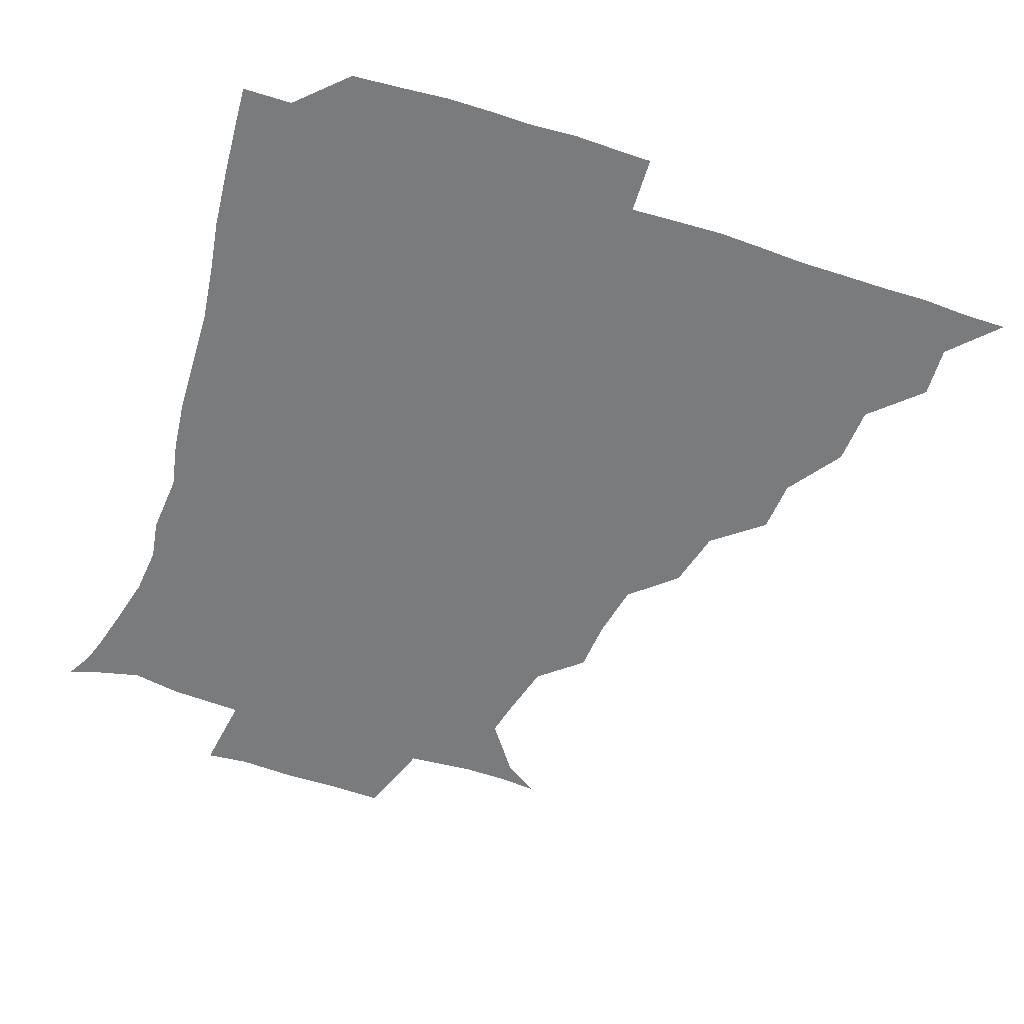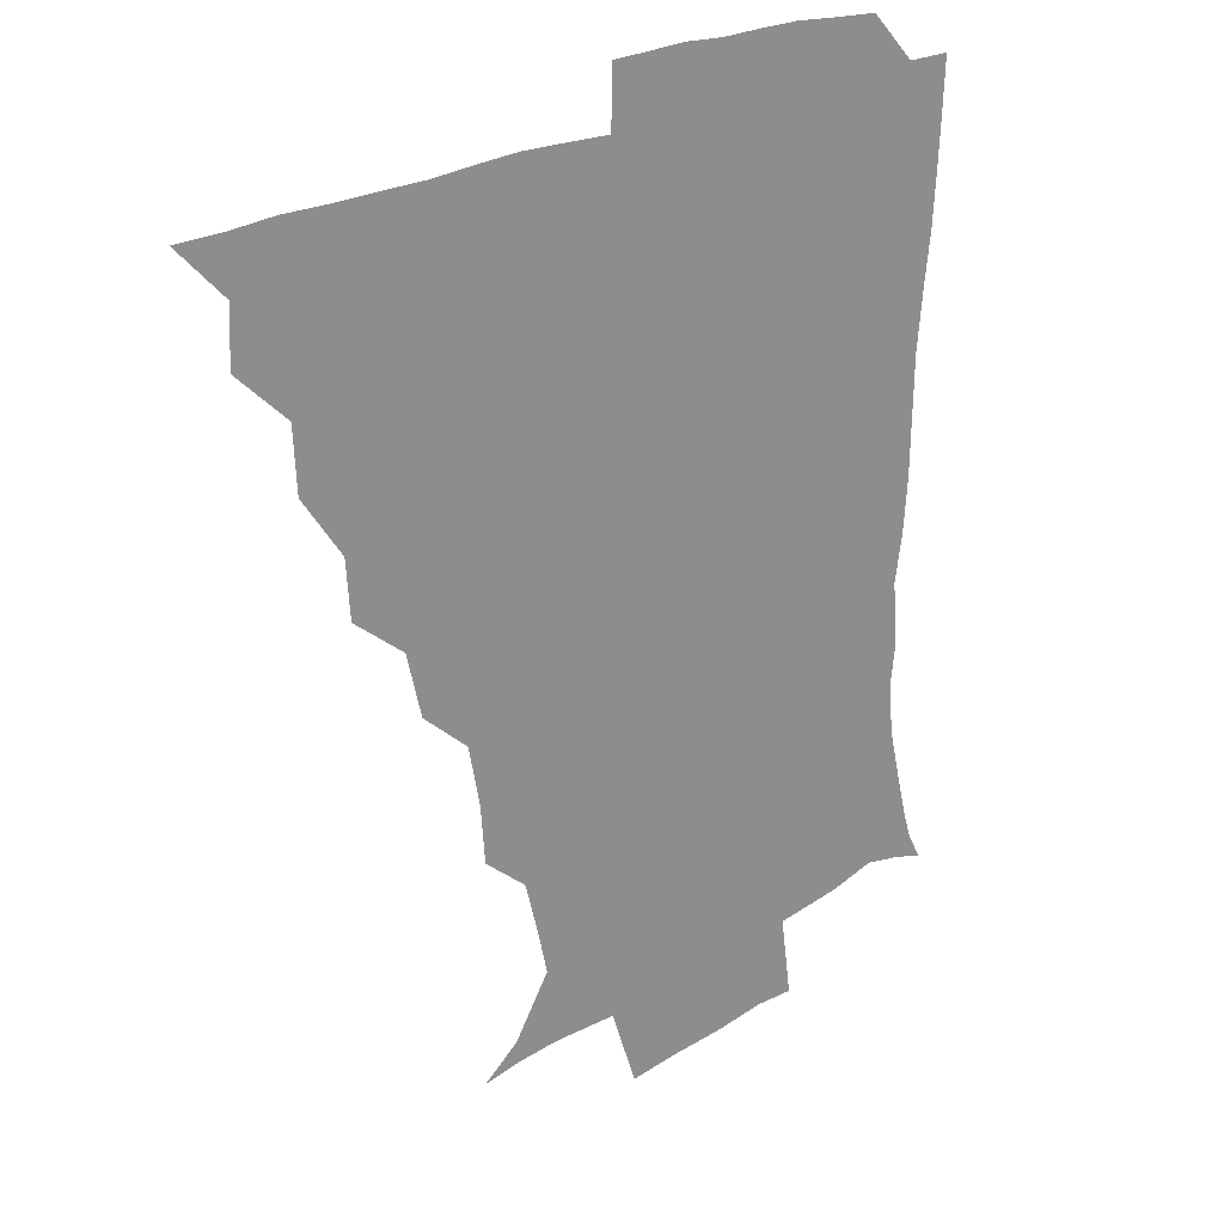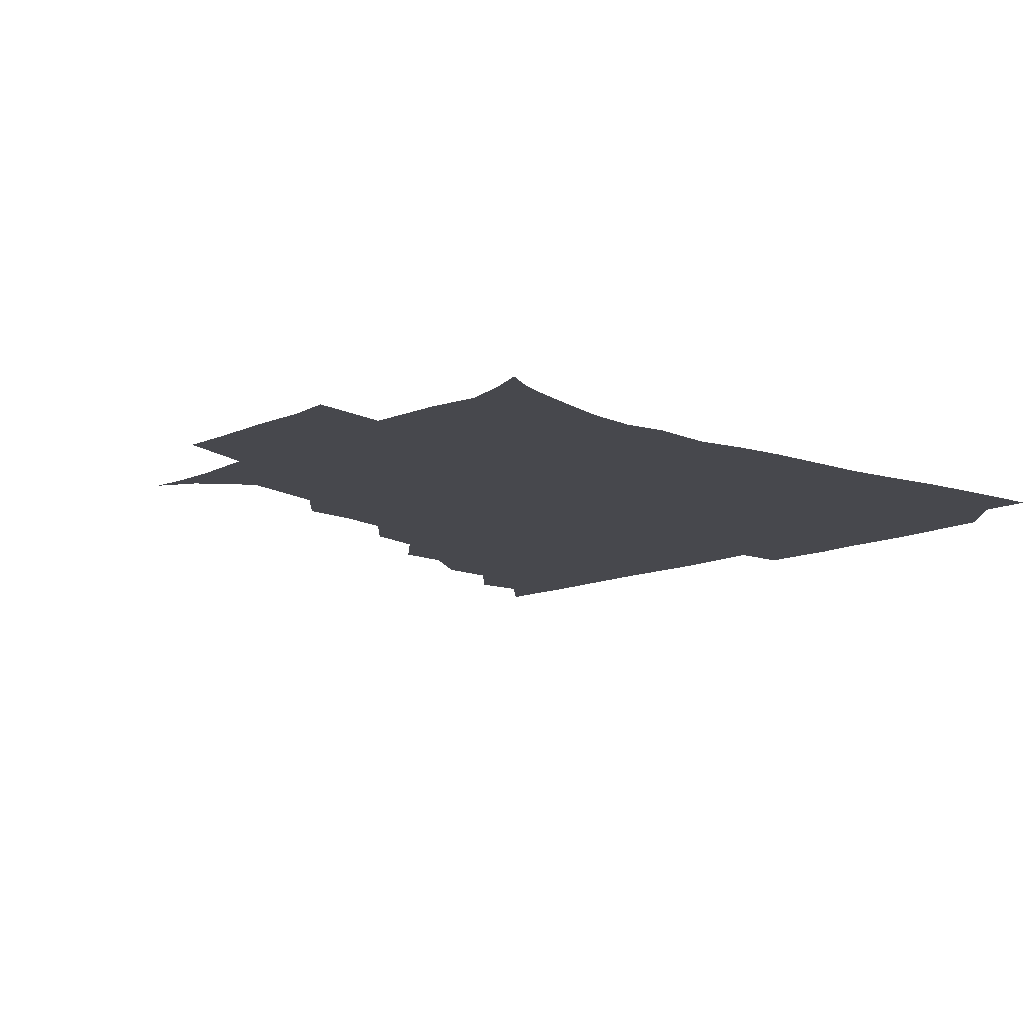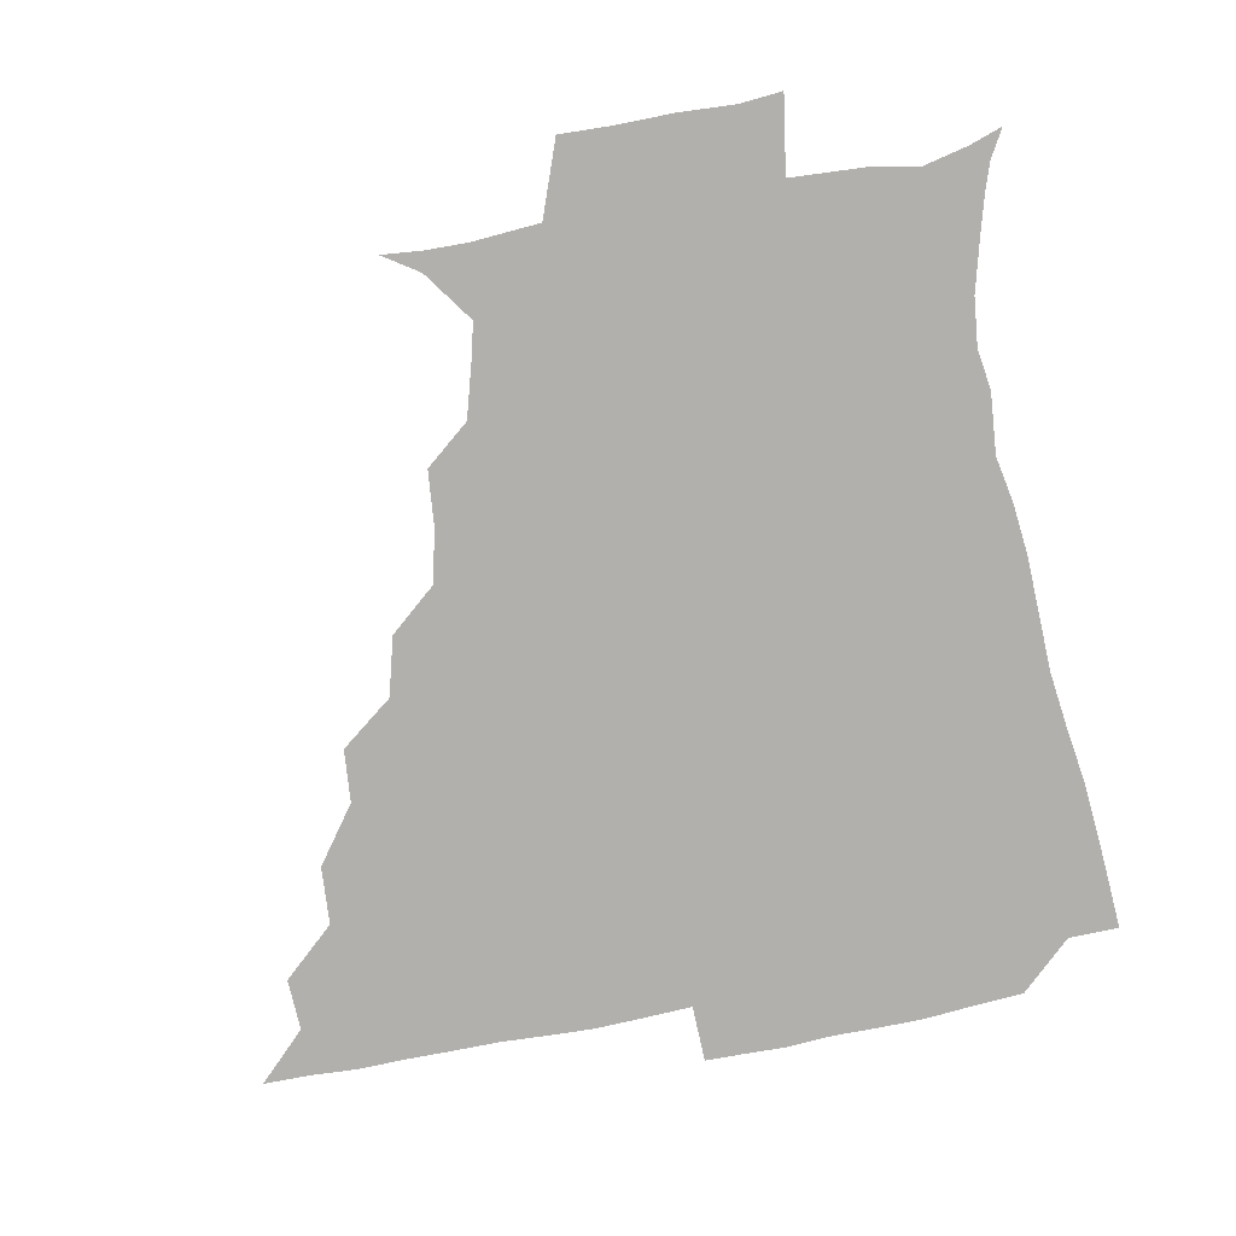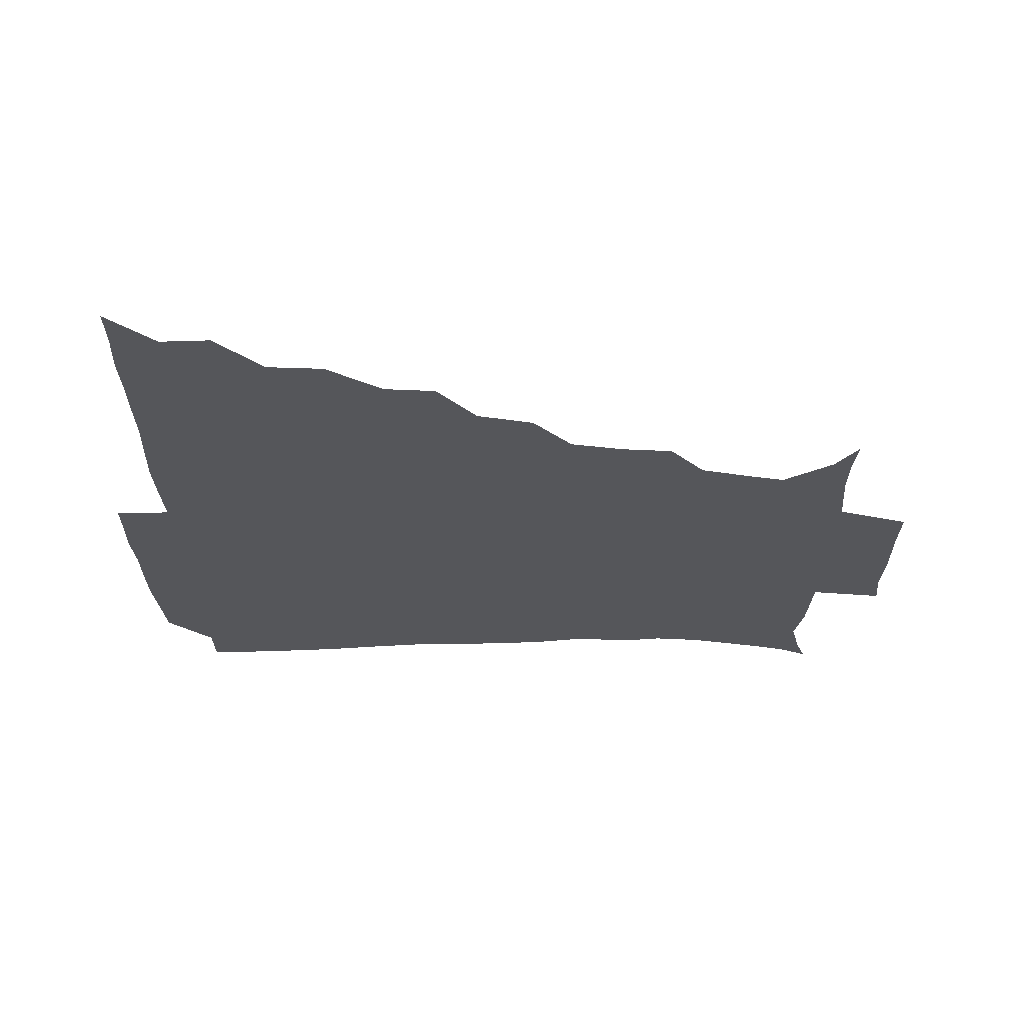
<metadata>
{"format":"obj","ext":"obj","renderer":"f3d","projection":"perspective","resolution":1024,"background":"white","views":[{"elev":-58.3,"azim":161.4,"up":"+Z"},{"elev":22.5,"azim":-46.9,"up":"+Y"},{"elev":-11.9,"azim":48.1,"up":"+Z"},{"elev":-78.7,"azim":10.8,"up":"+Z"},{"elev":-26.1,"azim":-89.7,"up":"+Z"}]}
</metadata>
<code>
v 436.1 390.8 0
v 450.8 359.1 0
v 451.5 375.5 0
v 451.3 390.8 0
v 468.6 325.4 0
v 467.5 343.9 0
v 467.1 360.7 0
v 466.5 375.7 0
v 466.3 391.6 0
v 483.2 290.4 0
v 481.8 307.3 0
v 484 331 0
v 482.9 346.5 0
v 481.9 361.2 0
v 481.3 376.2 0
v 481.2 391.3 0
v 505 258.6 0
v 500.1 277.4 0
v 498.7 298.2 0
v 499.7 318.3 0
v 498.2 332.1 0
v 497.4 346.8 0
v 497 361.4 0
v 496.7 376 0
v 496.2 391.3 0
v 525.5 211.1 0
v 524 228 0
v 520.2 245.6 0
v 516.7 267 0
v 514.7 286.2 0
v 513.6 302 0
v 513.7 318.9 0
v 512.8 332.6 0
v 512 346.8 0
v 511.7 361.3 0
v 511.5 376.1 0
v 511.2 391.2 0
v 524.1 146.8 0
v 535.6 154.3 0
v 547.4 170.7 0
v 544.6 182.3 0
v 539.8 199.4 0
v 535.9 219.5 0
v 533.8 237.7 0
v 531.5 251.7 0
v 530 273.4 0
v 528.7 287.7 0
v 528.1 303 0
v 527.8 318.4 0
v 527.4 332.5 0
v 526.6 346.6 0
v 526.5 361.2 0
v 526.4 376.1 0
v 526.1 391.9 0
v 536.9 148 0
v 550.1 160.8 0
v 554.5 174.3 0
v 552.2 190.6 0
v 550.1 211.1 0
v 548.1 226.7 0
v 545.3 239.5 0
v 545.3 258.1 0
v 543.5 273.4 0
v 543 289.1 0
v 542.9 304.3 0
v 542.6 318.6 0
v 542.5 332.3 0
v 542.4 346.7 0
v 541.3 361.2 0
v 541.8 375.8 0
v 540.9 392.4 0
v 550.7 148.3 0
v 564.3 165 0
v 564.7 179.8 0
v 562.4 197.4 0
v 563 215.1 0
v 560.5 228.9 0
v 559.3 243.7 0
v 559.3 260.8 0
v 558.1 275.6 0
v 557.8 289.6 0
v 557.4 303.6 0
v 556.7 317.3 0
v 558.2 333.6 0
v 557.5 346.8 0
v 557.8 360.7 0
v 556.8 376 0
v 556.5 391.8 0
v 572.9 146.6 0
v 576.6 169.2 0
v 576.5 185.3 0
v 574.4 198.8 0
v 576.9 215.9 0
v 572.9 231.7 0
v 574.2 244.3 0
v 572.8 263.2 0
v 572.4 274.5 0
v 572 289.6 0
v 572.7 305 0
v 572 318.2 0
v 572.2 332.4 0
v 572 346.5 0
v 572.1 360.8 0
v 572.2 374.9 0
v 572.2 391 0
v 572.7 409.1 0
v 581.6 122.7 0
v 587.6 151.3 0
v 590.3 169.1 0
v 588.6 185.8 0
v 589.6 189.5 0
v 587.1 218 0
v 586.6 229.1 0
v 586.9 247.9 0
v 587 262 0
v 587 276.5 0
v 586.9 290.3 0
v 587.1 305.2 0
v 587.3 319.3 0
v 586.9 332.3 0
v 587.2 346.7 0
v 587 360.8 0
v 586.6 375.6 0
v 586.4 391.9 0
v 585.1 409.2 0
v 598.9 123.2 0
v 600.9 151.1 0
v 603.7 170.7 0
v 602 185.6 0
v 602.6 202.8 0
v 600.6 219.3 0
v 602.7 231.4 0
v 600.5 247.4 0
v 601.3 262 0
v 601.5 275.6 0
v 601.5 288.8 0
v 601.5 304.3 0
v 601.6 318.3 0
v 602 332.8 0
v 601.9 346.7 0
v 602 360.8 0
v 601.5 375.9 0
v 600.9 391.4 0
v 598.6 409.5 0
v 617 123 0
v 614.9 151.2 0
v 616 171.2 0
v 616.9 188.6 0
v 615.6 203.3 0
v 615.1 217.4 0
v 614.8 233.5 0
v 615.7 246.6 0
v 615.1 261.9 0
v 615.7 275.9 0
v 616.1 290.5 0
v 616.4 304.7 0
v 616.6 319.3 0
v 616.7 333 0
v 616.8 346.8 0
v 616.8 361.1 0
v 616.6 375.6 0
v 616.2 390.2 0
v 613.1 408.5 0
v 635 124 0
v 630.5 148.1 0
v 628.5 170.3 0
v 630.2 188.2 0
v 627.7 203.7 0
v 628.9 220 0
v 629.1 231.7 0
v 629 247.8 0
v 629.1 261.9 0
v 629.9 276.9 0
v 630.5 290 0
v 630.9 304.9 0
v 631 319.3 0
v 631.2 332.6 0
v 632.3 347.3 0
v 632.5 361 0
v 631.7 375.5 0
v 631.1 390.1 0
v 627.6 408.6 0
v 648.6 122.8 0
v 644.7 147.3 0
v 641.9 168.8 0
v 642 189.8 0
v 642 203.5 0
v 642.2 217.6 0
v 642.4 231.5 0
v 642.6 246.2 0
v 643.2 260 0
v 643.9 275.1 0
v 644.3 290 0
v 644.5 306.6 0
v 645.5 319.1 0
v 645.7 331.9 0
v 646.8 348.1 0
v 647.1 361.4 0
v 646.9 375.2 0
v 646.7 388.7 0
v 642.1 408.4 0
v 668.8 148.6 0
v 658.3 168.2 0
v 655 186.4 0
v 654.2 202 0
v 654.3 217.6 0
v 655.2 231 0
v 655.8 245 0
v 656.9 257.8 0
v 656.8 274.9 0
v 657.5 291.1 0
v 658.4 304.8 0
v 659.5 319.6 0
v 660.3 333.3 0
v 660.9 347.8 0
v 661.4 361.6 0
v 661.5 375.4 0
v 661 389.5 0
v 657.7 407.1 0
v 684.4 151.4 0
v 674.6 166.3 0
v 668.3 184 0
v 667.6 197.3 0
v 666 214.1 0
v 666.9 228.2 0
v 667.9 242.6 0
v 669 256.9 0
v 669.6 273 0
v 670.2 288.9 0
v 671.7 302.7 0
v 672.4 319.7 0
v 674.1 332.7 0
v 674.9 348 0
v 675.7 361.7 0
v 676.2 375.6 0
v 675.3 390.5 0
v 673.7 405.9 0
v 698.6 148.1 0
v 689.6 162.2 0
v 682.8 178.9 0
v 680.3 192.8 0
v 677.8 208.6 0
v 678.3 222 0
v 680.1 235.1 0
v 680.3 251.4 0
v 681.1 268.9 0
v 682.7 283.6 0
v 683.9 299.4 0
v 684.7 316.7 0
v 687.5 330.2 0
v 688.3 347.2 0
v 690 361.1 0
v 690.7 375.8 0
v 689.8 390.8 0
v 708.9 144.6 0
v 703.8 153.6 0
v 701 161.9 0
v 697.5 174.5 0
v 693.2 191.1 0
v 691.5 206.6 0
v 693.5 219.5 0
v 691.8 239 0
v 694.6 253.9 0
v 696.3 270.1 0
v 696.9 288 0
v 697.5 306.9 0
v 699.8 325.2 0
v 702.3 342 0
v 703.9 360.3 0
v 704.9 375.8 0
v 705.8 390.5 0
v 721 391 0
f 3 4 1
f 6 7 2
f 2 7 3
f 7 8 3
f 3 8 4
f 8 9 4
f 11 12 5
f 5 12 6
f 12 13 6
f 6 13 7
f 13 14 7
f 7 14 8
f 14 15 8
f 8 15 9
f 15 16 9
f 18 19 10
f 10 19 11
f 19 20 11
f 11 20 12
f 20 21 12
f 12 21 13
f 21 22 13
f 13 22 14
f 22 23 14
f 14 23 15
f 23 24 15
f 15 24 16
f 24 25 16
f 28 29 17
f 17 29 18
f 29 30 18
f 18 30 19
f 30 31 19
f 19 31 20
f 31 32 20
f 20 32 21
f 32 33 21
f 21 33 22
f 33 34 22
f 22 34 23
f 34 35 23
f 23 35 24
f 35 36 24
f 24 36 25
f 36 37 25
f 42 43 26
f 26 43 27
f 43 44 27
f 27 44 28
f 44 45 28
f 28 45 29
f 45 46 29
f 29 46 30
f 46 47 30
f 30 47 31
f 47 48 31
f 31 48 32
f 48 49 32
f 32 49 33
f 49 50 33
f 33 50 34
f 50 51 34
f 34 51 35
f 51 52 35
f 35 52 36
f 52 53 36
f 36 53 37
f 53 54 37
f 38 55 39
f 55 56 39
f 39 56 40
f 56 57 40
f 40 57 41
f 57 58 41
f 41 58 42
f 58 59 42
f 42 59 43
f 59 60 43
f 43 60 44
f 60 61 44
f 44 61 45
f 61 62 45
f 45 62 46
f 62 63 46
f 46 63 47
f 63 64 47
f 47 64 48
f 64 65 48
f 48 65 49
f 65 66 49
f 49 66 50
f 66 67 50
f 50 67 51
f 67 68 51
f 51 68 52
f 68 69 52
f 52 69 53
f 69 70 53
f 53 70 54
f 70 71 54
f 55 72 56
f 72 73 56
f 56 73 57
f 73 74 57
f 57 74 58
f 74 75 58
f 58 75 59
f 75 76 59
f 59 76 60
f 76 77 60
f 60 77 61
f 77 78 61
f 61 78 62
f 78 79 62
f 62 79 63
f 79 80 63
f 63 80 64
f 80 81 64
f 64 81 65
f 81 82 65
f 65 82 66
f 82 83 66
f 66 83 67
f 83 84 67
f 67 84 68
f 84 85 68
f 68 85 69
f 85 86 69
f 69 86 70
f 86 87 70
f 70 87 71
f 87 88 71
f 72 89 73
f 89 90 73
f 73 90 74
f 90 91 74
f 74 91 75
f 91 92 75
f 75 92 76
f 92 93 76
f 76 93 77
f 93 94 77
f 77 94 78
f 94 95 78
f 78 95 79
f 95 96 79
f 79 96 80
f 96 97 80
f 80 97 81
f 97 98 81
f 81 98 82
f 98 99 82
f 82 99 83
f 99 100 83
f 83 100 84
f 100 101 84
f 84 101 85
f 101 102 85
f 85 102 86
f 102 103 86
f 86 103 87
f 103 104 87
f 87 104 88
f 104 105 88
f 107 108 89
f 89 108 90
f 108 109 90
f 90 109 91
f 109 110 91
f 91 110 92
f 110 111 92
f 92 111 93
f 111 112 93
f 93 112 94
f 112 113 94
f 94 113 95
f 113 114 95
f 95 114 96
f 114 115 96
f 96 115 97
f 115 116 97
f 97 116 98
f 116 117 98
f 98 117 99
f 117 118 99
f 99 118 100
f 118 119 100
f 100 119 101
f 119 120 101
f 101 120 102
f 120 121 102
f 102 121 103
f 121 122 103
f 103 122 104
f 122 123 104
f 104 123 105
f 123 124 105
f 105 124 106
f 124 125 106
f 107 126 108
f 126 127 108
f 108 127 109
f 127 128 109
f 109 128 110
f 128 129 110
f 110 129 111
f 129 130 111
f 111 130 112
f 130 131 112
f 112 131 113
f 131 132 113
f 113 132 114
f 132 133 114
f 114 133 115
f 133 134 115
f 115 134 116
f 134 135 116
f 116 135 117
f 135 136 117
f 117 136 118
f 136 137 118
f 118 137 119
f 137 138 119
f 119 138 120
f 138 139 120
f 120 139 121
f 139 140 121
f 121 140 122
f 140 141 122
f 122 141 123
f 141 142 123
f 123 142 124
f 142 143 124
f 124 143 125
f 143 144 125
f 126 145 127
f 145 146 127
f 127 146 128
f 146 147 128
f 128 147 129
f 147 148 129
f 129 148 130
f 148 149 130
f 130 149 131
f 149 150 131
f 131 150 132
f 150 151 132
f 132 151 133
f 151 152 133
f 133 152 134
f 152 153 134
f 134 153 135
f 153 154 135
f 135 154 136
f 154 155 136
f 136 155 137
f 155 156 137
f 137 156 138
f 156 157 138
f 138 157 139
f 157 158 139
f 139 158 140
f 158 159 140
f 140 159 141
f 159 160 141
f 141 160 142
f 160 161 142
f 142 161 143
f 161 162 143
f 143 162 144
f 162 163 144
f 145 164 146
f 164 165 146
f 146 165 147
f 165 166 147
f 147 166 148
f 166 167 148
f 148 167 149
f 167 168 149
f 149 168 150
f 168 169 150
f 150 169 151
f 169 170 151
f 151 170 152
f 170 171 152
f 152 171 153
f 171 172 153
f 153 172 154
f 172 173 154
f 154 173 155
f 173 174 155
f 155 174 156
f 174 175 156
f 156 175 157
f 175 176 157
f 157 176 158
f 176 177 158
f 158 177 159
f 177 178 159
f 159 178 160
f 178 179 160
f 160 179 161
f 179 180 161
f 161 180 162
f 180 181 162
f 162 181 163
f 181 182 163
f 164 183 165
f 183 184 165
f 165 184 166
f 184 185 166
f 166 185 167
f 185 186 167
f 167 186 168
f 186 187 168
f 168 187 169
f 187 188 169
f 169 188 170
f 188 189 170
f 170 189 171
f 189 190 171
f 171 190 172
f 190 191 172
f 172 191 173
f 191 192 173
f 173 192 174
f 192 193 174
f 174 193 175
f 193 194 175
f 175 194 176
f 194 195 176
f 176 195 177
f 195 196 177
f 177 196 178
f 196 197 178
f 178 197 179
f 197 198 179
f 179 198 180
f 198 199 180
f 180 199 181
f 199 200 181
f 181 200 182
f 200 201 182
f 184 202 185
f 202 203 185
f 185 203 186
f 203 204 186
f 186 204 187
f 204 205 187
f 187 205 188
f 205 206 188
f 188 206 189
f 206 207 189
f 189 207 190
f 207 208 190
f 190 208 191
f 208 209 191
f 191 209 192
f 209 210 192
f 192 210 193
f 210 211 193
f 193 211 194
f 211 212 194
f 194 212 195
f 212 213 195
f 195 213 196
f 213 214 196
f 196 214 197
f 214 215 197
f 197 215 198
f 215 216 198
f 198 216 199
f 216 217 199
f 199 217 200
f 217 218 200
f 200 218 201
f 218 219 201
f 202 220 203
f 220 221 203
f 203 221 204
f 221 222 204
f 204 222 205
f 222 223 205
f 205 223 206
f 223 224 206
f 206 224 207
f 224 225 207
f 207 225 208
f 225 226 208
f 208 226 209
f 226 227 209
f 209 227 210
f 227 228 210
f 210 228 211
f 228 229 211
f 211 229 212
f 229 230 212
f 212 230 213
f 230 231 213
f 213 231 214
f 231 232 214
f 214 232 215
f 232 233 215
f 215 233 216
f 233 234 216
f 216 234 217
f 234 235 217
f 217 235 218
f 235 236 218
f 218 236 219
f 236 237 219
f 220 238 221
f 238 239 221
f 221 239 222
f 239 240 222
f 222 240 223
f 240 241 223
f 223 241 224
f 241 242 224
f 224 242 225
f 242 243 225
f 225 243 226
f 243 244 226
f 226 244 227
f 244 245 227
f 227 245 228
f 245 246 228
f 228 246 229
f 246 247 229
f 229 247 230
f 247 248 230
f 230 248 231
f 248 249 231
f 231 249 232
f 249 250 232
f 232 250 233
f 250 251 233
f 233 251 234
f 251 252 234
f 234 252 235
f 252 253 235
f 235 253 236
f 253 254 236
f 236 254 237
f 238 255 239
f 255 256 239
f 239 256 240
f 256 257 240
f 240 257 241
f 257 258 241
f 241 258 242
f 258 259 242
f 242 259 243
f 259 260 243
f 243 260 244
f 260 261 244
f 244 261 245
f 261 262 245
f 245 262 246
f 262 263 246
f 246 263 247
f 263 264 247
f 247 264 248
f 264 265 248
f 248 265 249
f 265 266 249
f 249 266 250
f 266 267 250
f 250 267 251
f 267 268 251
f 251 268 252
f 268 269 252
f 252 269 253
f 269 270 253
f 253 270 254
f 270 271 254

</code>
